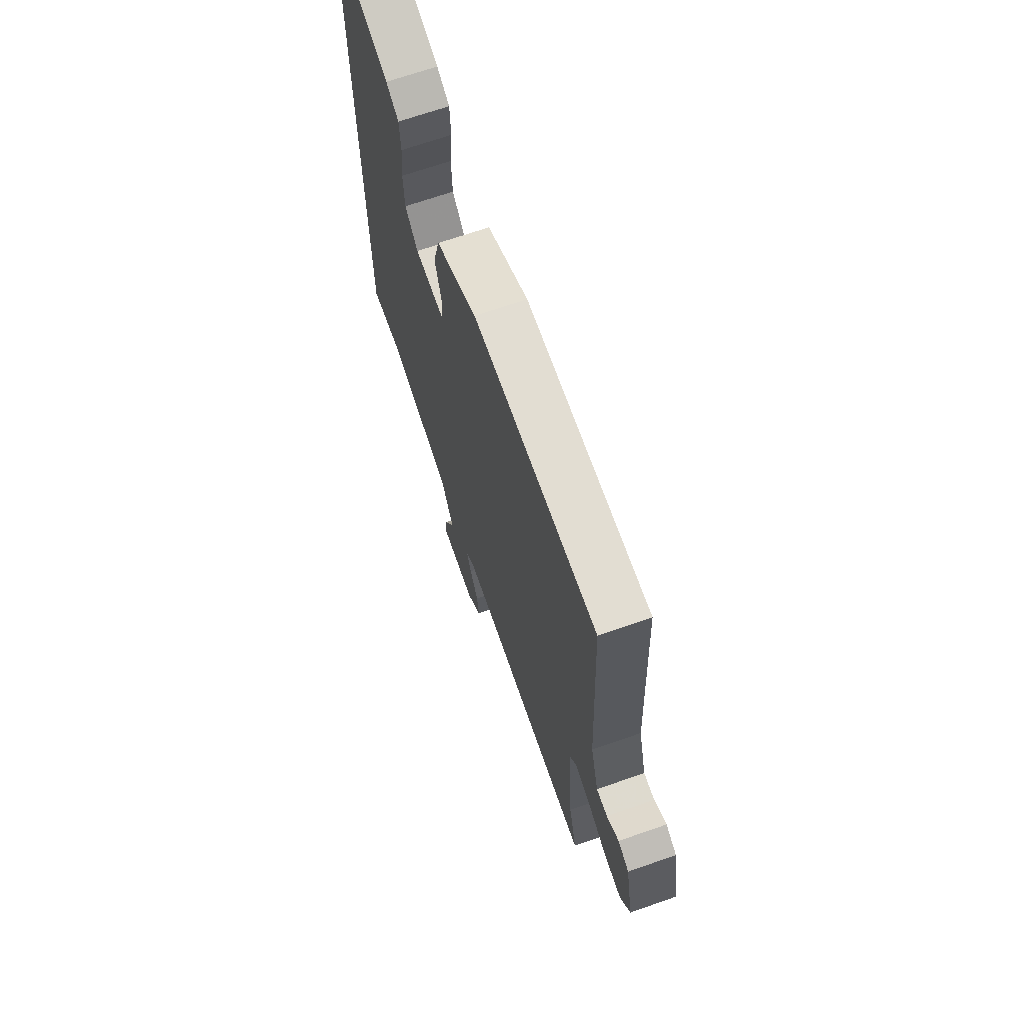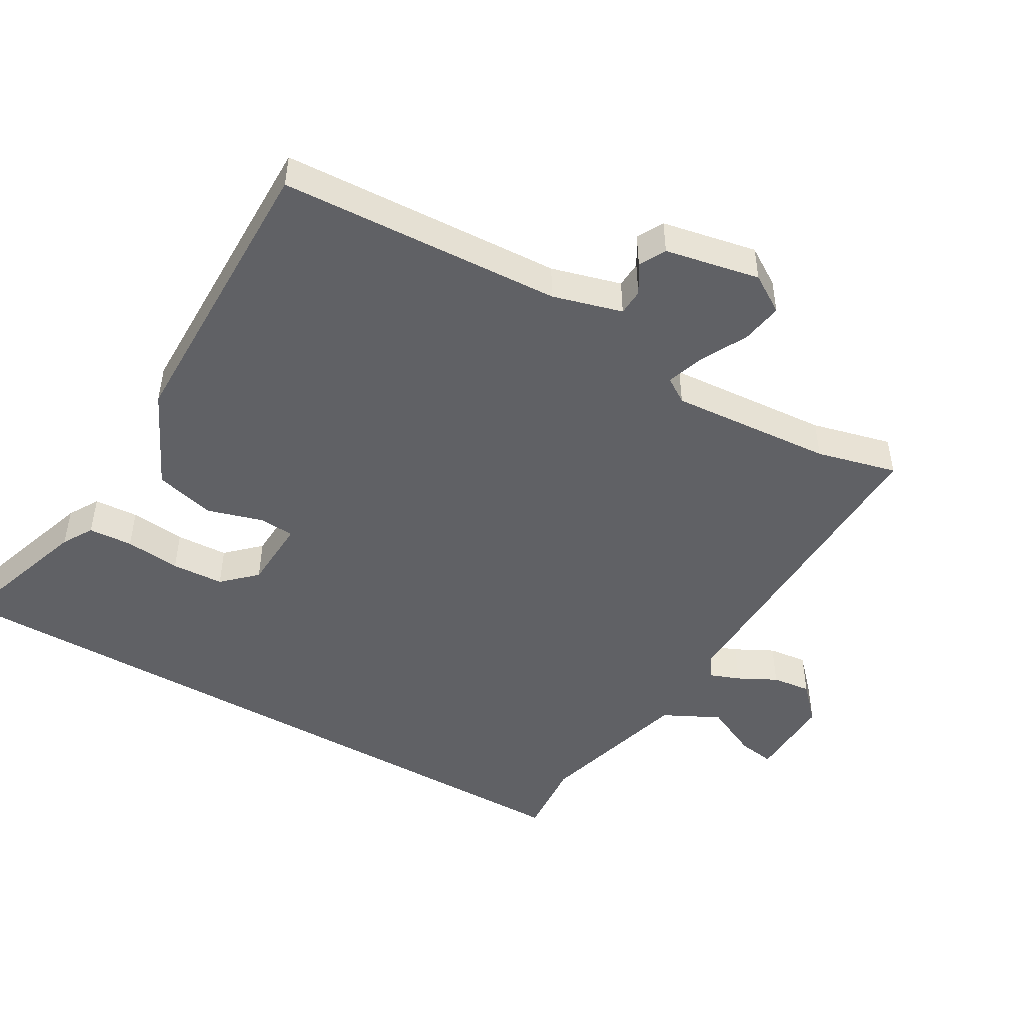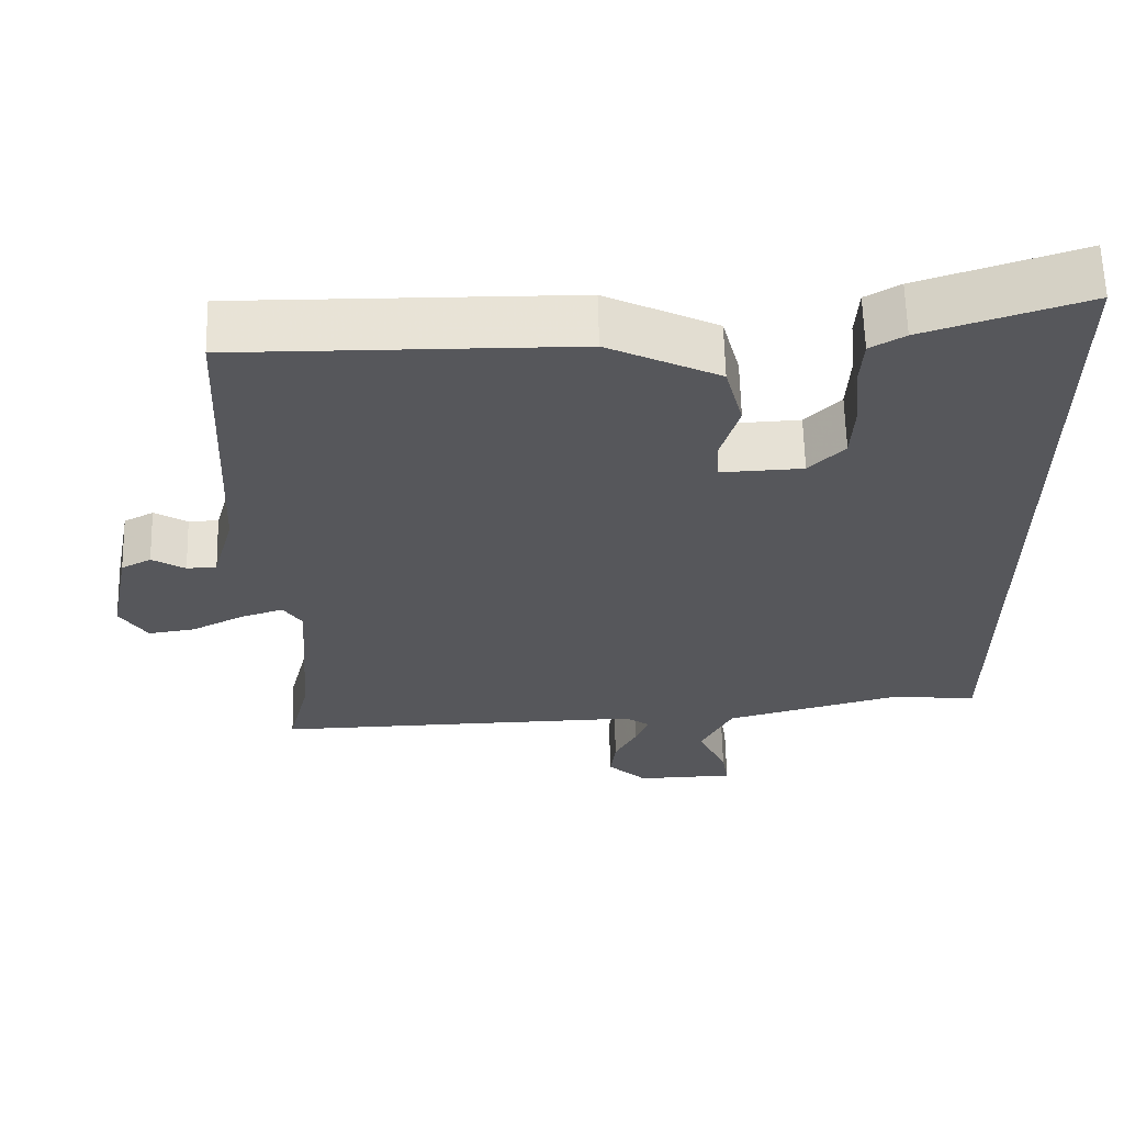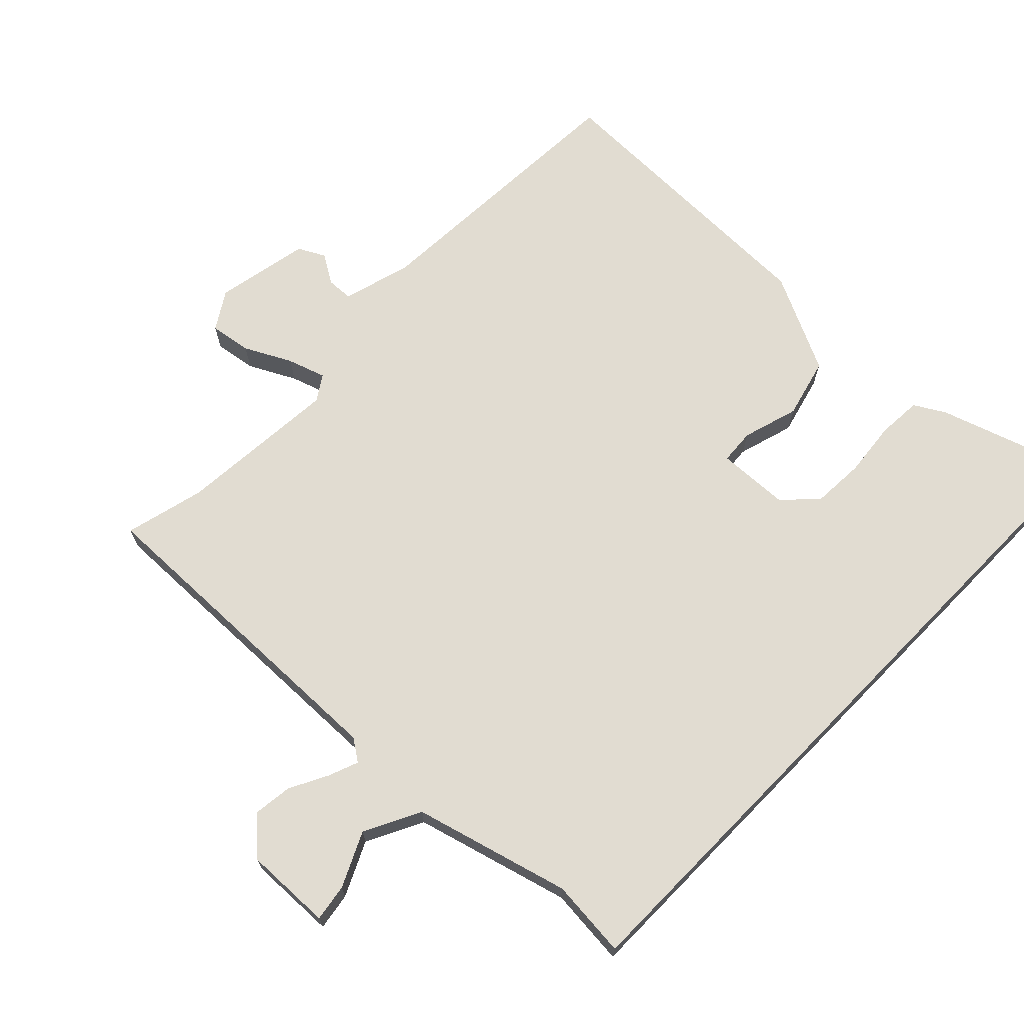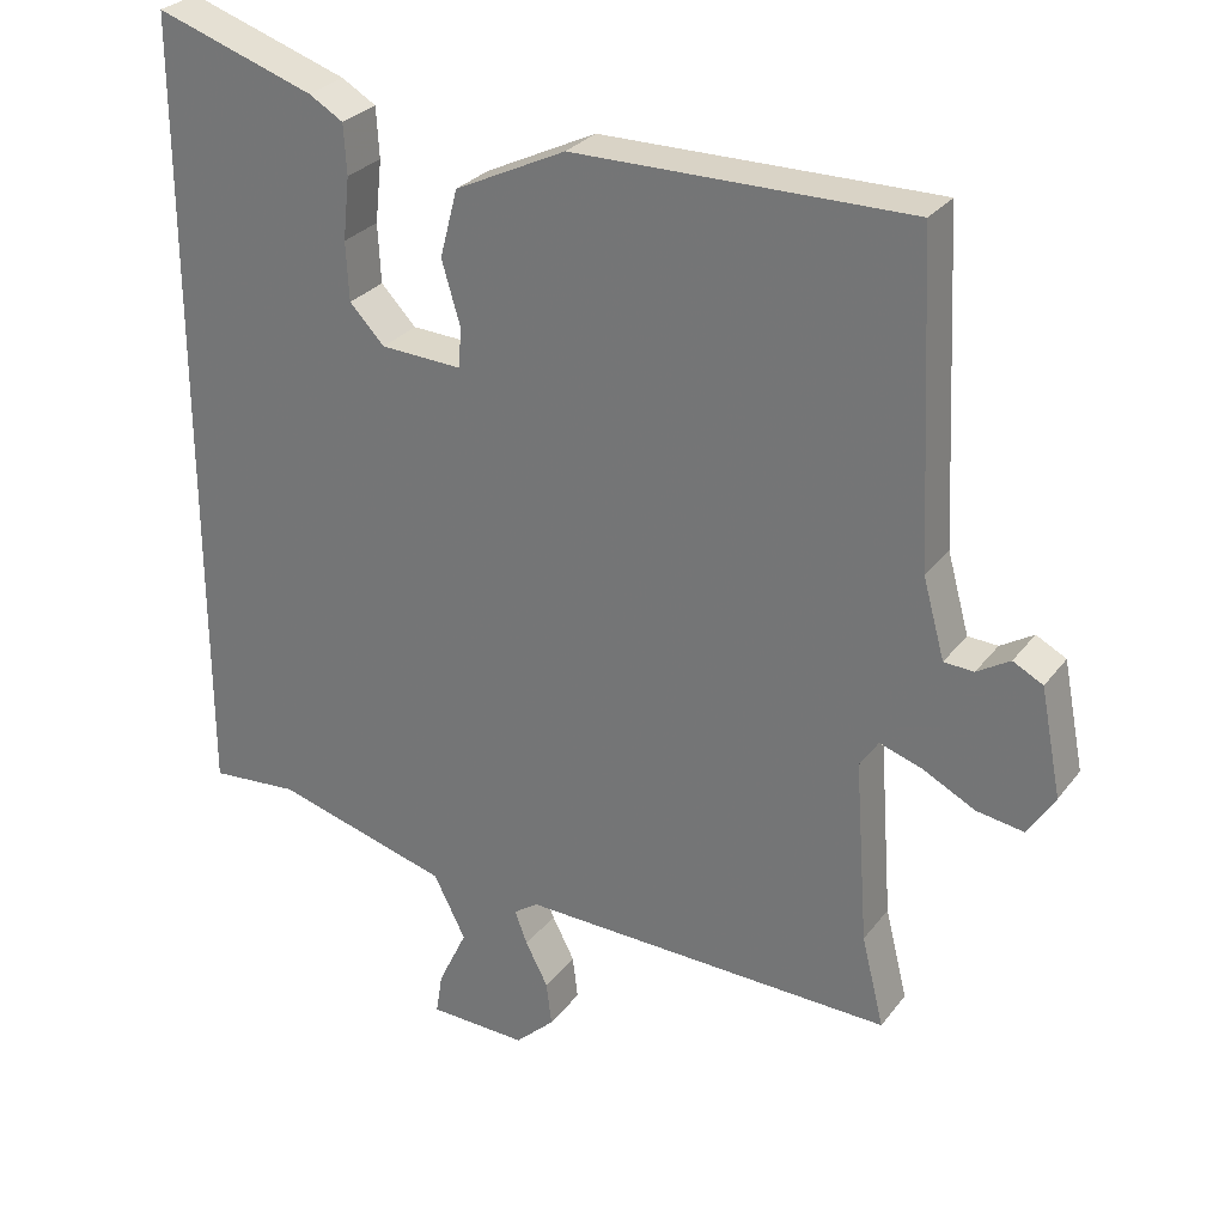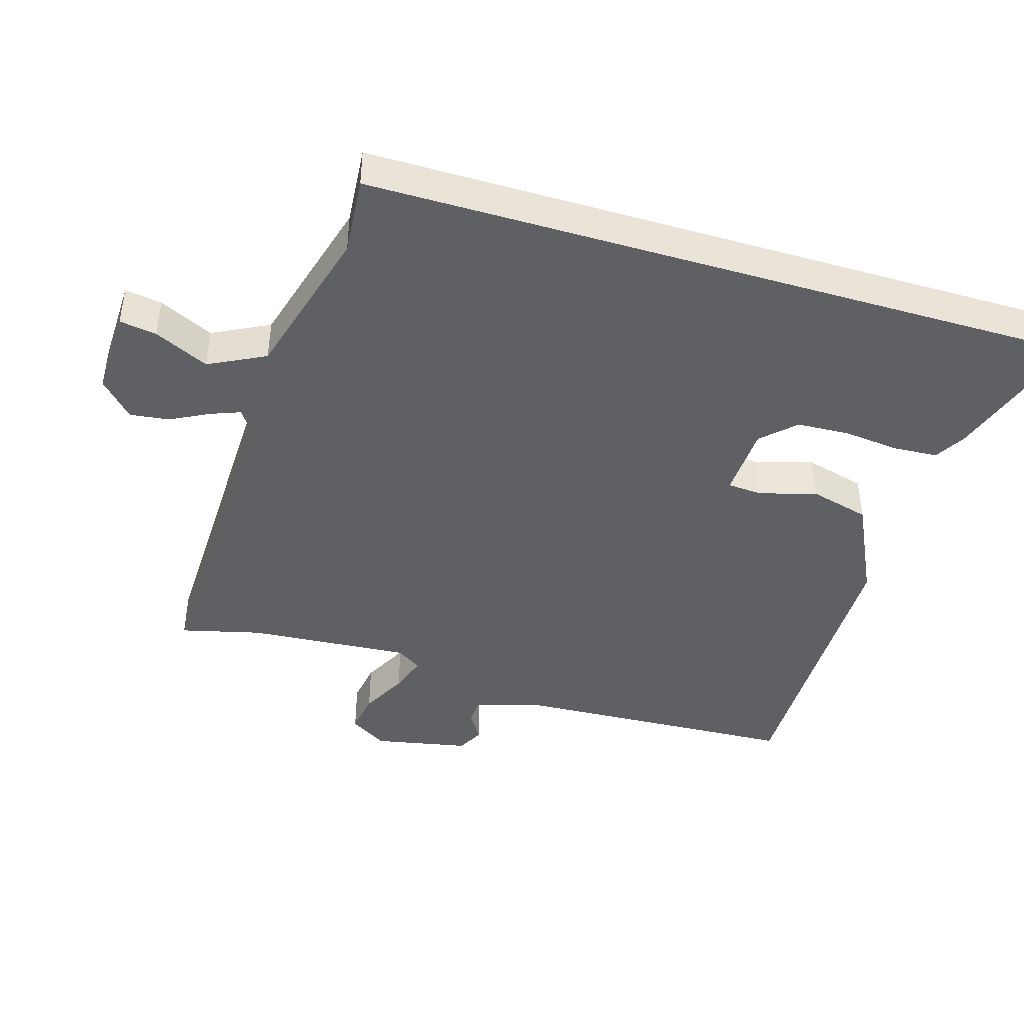
<metadata>
{"format":"obj","ext":"obj","renderer":"f3d","projection":"perspective","resolution":1024,"background":"white","views":[{"elev":68.6,"azim":70.7,"up":"+Z"},{"elev":-47.8,"azim":59.9,"up":"+Y"},{"elev":62.7,"azim":178.6,"up":"+Z"},{"elev":69.0,"azim":-135.6,"up":"+Y"},{"elev":28.6,"azim":29.6,"up":"+Z"},{"elev":-43.4,"azim":-106.7,"up":"+Y"}]}
</metadata>
<code>
v -0.5 0.07 0.586
v -0.286 0.07 0.515
v -0.24 0.07 0.488
v -0.236 0.07 0.421
v -0.245 0.07 0.337
v -0.241 0.07 0.258
v -0.194 0.07 0.209
v -0.085 0.07 0.204
v -0.081 0.07 0.257
v -0.106 0.07 0.342
v -0.082 0.07 0.433
v 0.067 0.07 0.505
v 0.516 0.07 0.509
v 0.537 0.07 0.082
v 0.566 0.07 -0.023
v 0.606 0.07 -0.025
v 0.65 0.07 0.002
v 0.69 0.07 -0.019
v 0.718 0.07 -0.162
v 0.682 0.07 -0.219
v 0.619 0.07 -0.209
v 0.549 0.07 -0.173
v 0.492 0.07 -0.154
v 0.467 0.07 -0.192
v 0.485 0.07 -0.438
v 0.515 0.07 -0.559
v 0.013 0.07 -0.547
v -0.02 0.07 -0.57
v -0.003 0.07 -0.615
v 0.027 0.07 -0.673
v 0.034 0.07 -0.732
v -0.019 0.07 -0.782
v -0.151 0.07 -0.778
v -0.142 0.07 -0.722
v -0.103 0.07 -0.64
v -0.146 0.07 -0.555
v -0.381 0.07 -0.49
v -0.5 0.07 -0.5
v -0.5 0 0.586
v -0.286 0 0.515
v -0.24 0 0.488
v -0.236 0 0.421
v -0.245 0 0.337
v -0.241 0 0.258
v -0.194 0 0.209
v -0.085 0 0.204
v -0.081 0 0.257
v -0.106 0 0.342
v -0.082 0 0.433
v 0.067 0 0.505
v 0.516 0 0.509
v 0.537 0 0.082
v 0.566 0 -0.023
v 0.606 0 -0.025
v 0.65 0 0.002
v 0.69 0 -0.019
v 0.718 0 -0.162
v 0.682 0 -0.219
v 0.619 0 -0.209
v 0.549 0 -0.173
v 0.492 0 -0.154
v 0.467 0 -0.192
v 0.485 0 -0.438
v 0.515 0 -0.559
v 0.013 0 -0.547
v -0.02 0 -0.57
v -0.003 0 -0.615
v 0.027 0 -0.673
v 0.034 0 -0.732
v -0.019 0 -0.782
v -0.151 0 -0.778
v -0.142 0 -0.722
v -0.103 0 -0.64
v -0.146 0 -0.555
v -0.381 0 -0.49
v -0.5 0 -0.5
f 3 4 5
f 2 3 5
f 1 2 5
f 38 1 5
f 37 38 5
f 33 34 35
f 32 33 35
f 31 32 35
f 30 31 35
f 29 30 35
f 28 29 35 36
f 27 28 36 37
f 25 26 27 37
f 20 21 22
f 19 20 22
f 18 19 22
f 17 18 22
f 16 17 22
f 15 16 22 23
f 14 15 23 24
f 13 14 24
f 12 13 24
f 11 12 24
f 10 11 24
f 9 10 24
f 37 5 6
f 37 6 7
f 25 37 7 8
f 8 9 24 25
f 43 42 41
f 43 41 40
f 43 40 39
f 43 39 76
f 43 76 75
f 73 72 71
f 73 71 70
f 73 70 69
f 73 69 68
f 73 68 67
f 74 73 67 66
f 75 74 66 65
f 75 65 64 63
f 60 59 58
f 60 58 57
f 60 57 56
f 60 56 55
f 60 55 54
f 61 60 54 53
f 62 61 53 52
f 62 52 51
f 62 51 50
f 62 50 49
f 62 49 48
f 62 48 47
f 44 43 75
f 45 44 75
f 46 45 75 63
f 63 62 47 46
f 1 39 40 2
f 2 40 41 3
f 3 41 42 4
f 4 42 43 5
f 5 43 44 6
f 6 44 45 7
f 7 45 46 8
f 8 46 47 9
f 9 47 48 10
f 10 48 49 11
f 11 49 50 12
f 12 50 51 13
f 13 51 52 14
f 14 52 53 15
f 15 53 54 16
f 16 54 55 17
f 17 55 56 18
f 18 56 57 19
f 19 57 58 20
f 20 58 59 21
f 21 59 60 22
f 22 60 61 23
f 23 61 62 24
f 24 62 63 25
f 25 63 64 26
f 26 64 65 27
f 27 65 66 28
f 28 66 67 29
f 29 67 68 30
f 30 68 69 31
f 31 69 70 32
f 32 70 71 33
f 33 71 72 34
f 34 72 73 35
f 35 73 74 36
f 36 74 75 37
f 37 75 76 38
f 38 76 39 1

</code>
